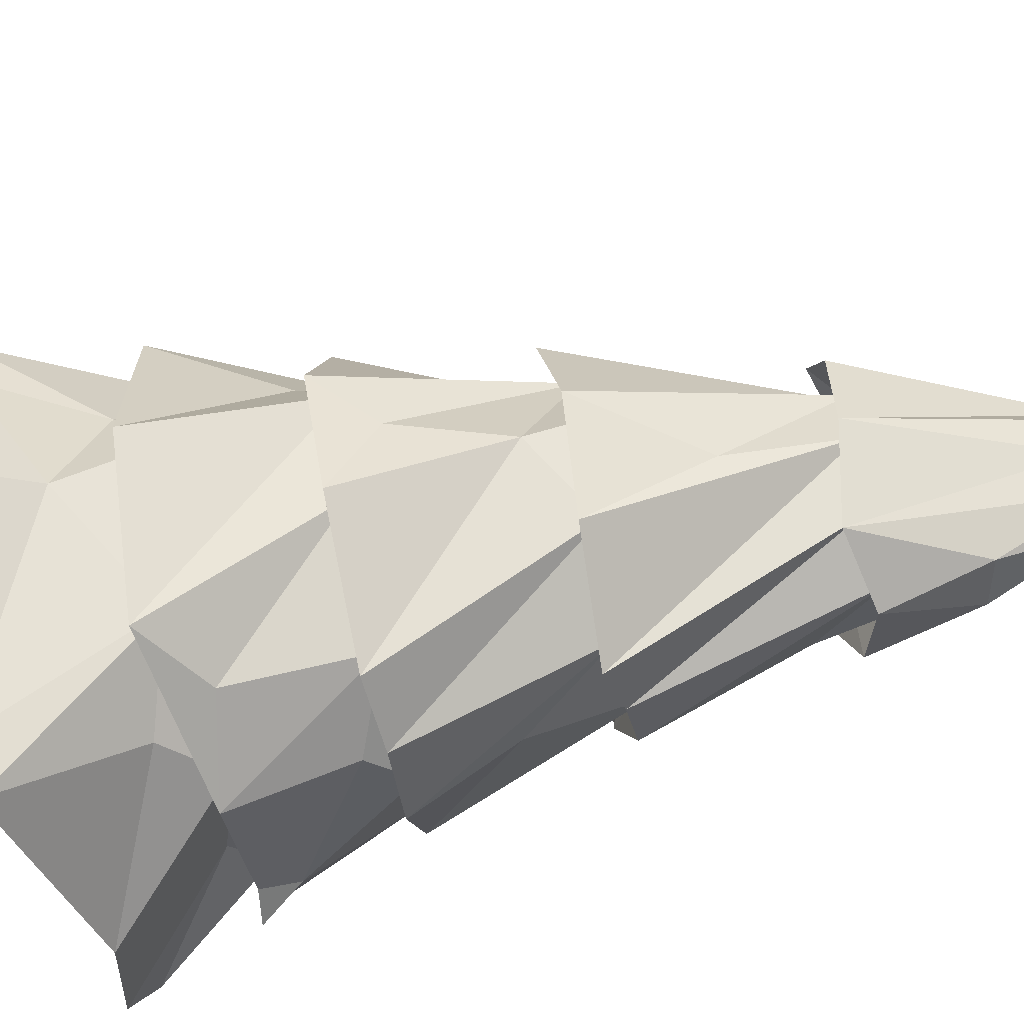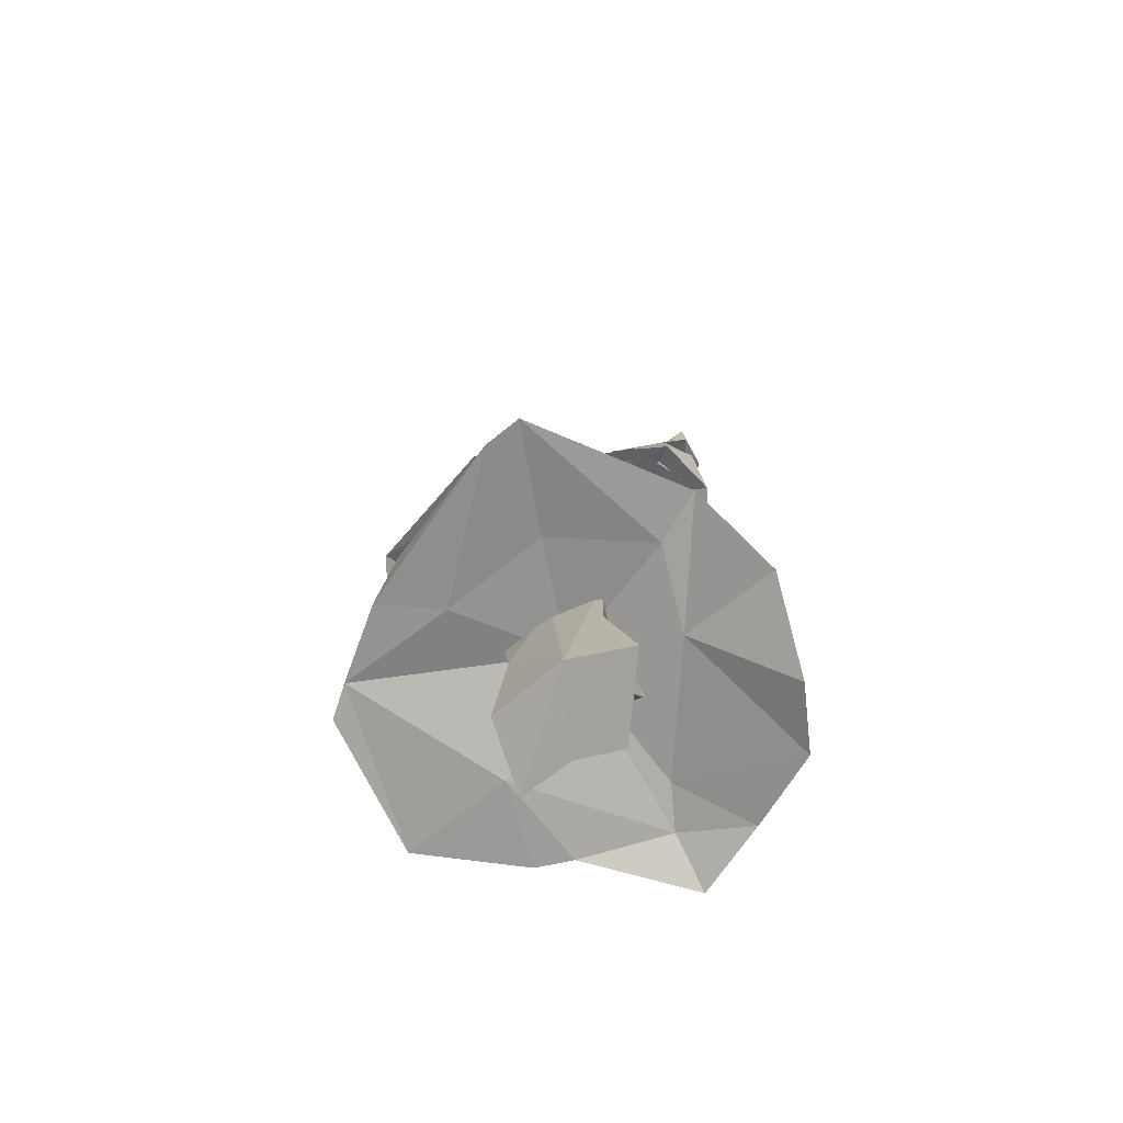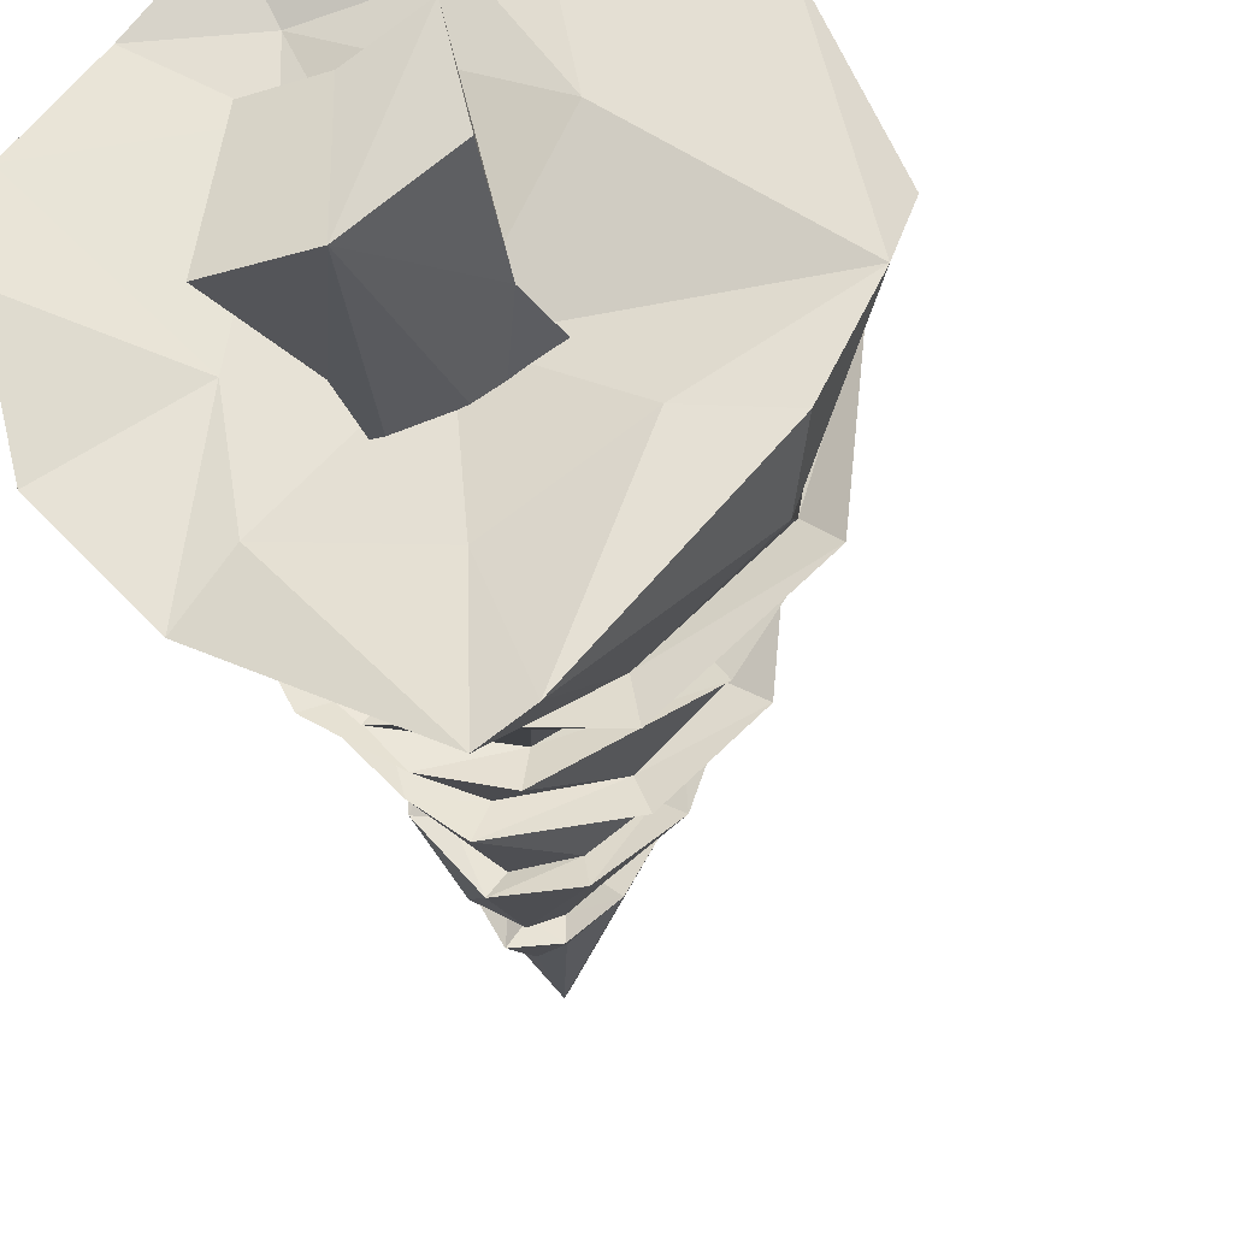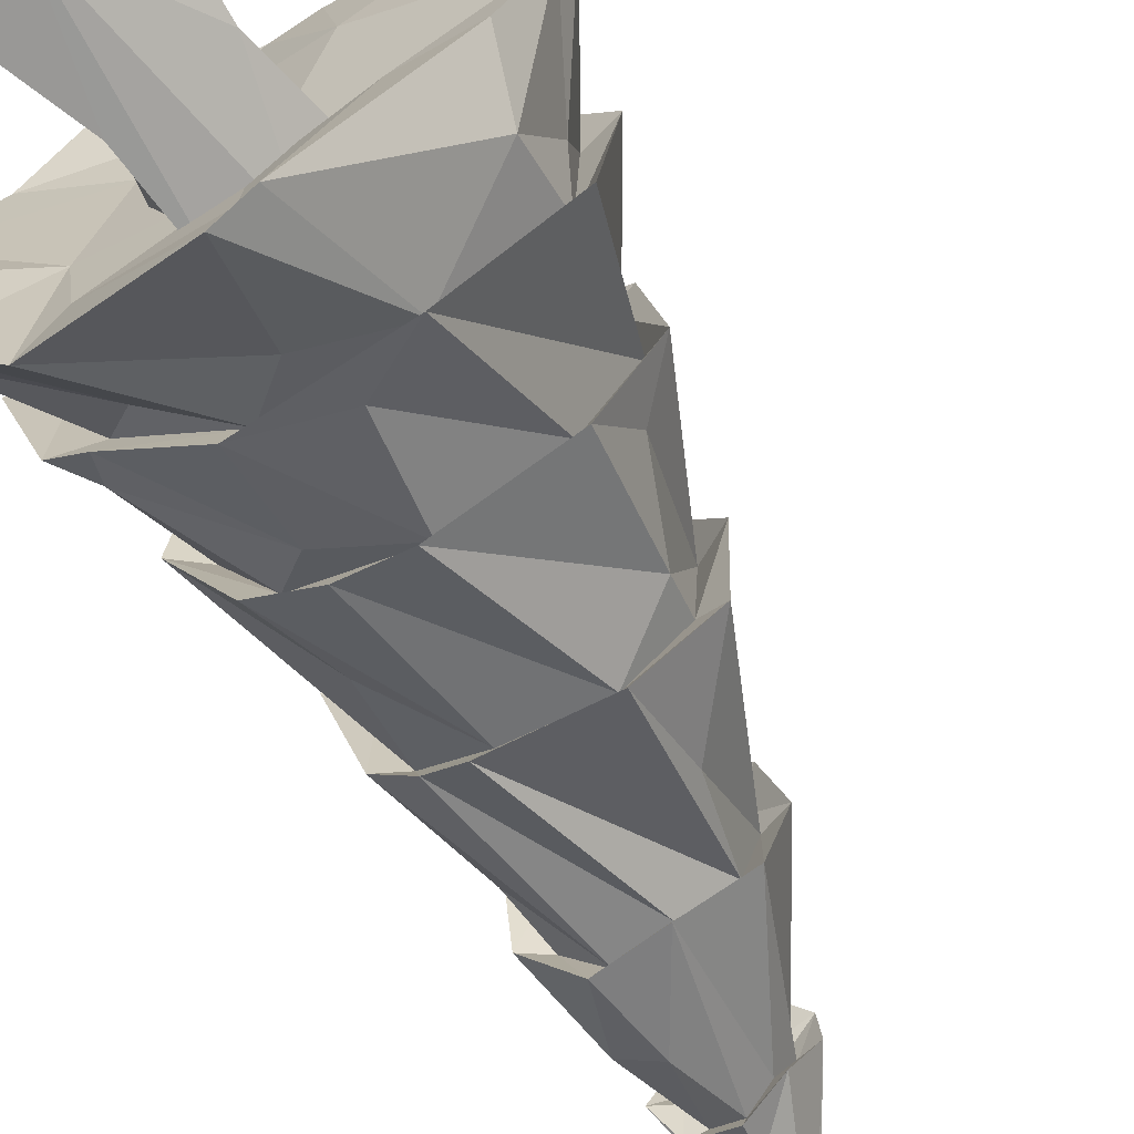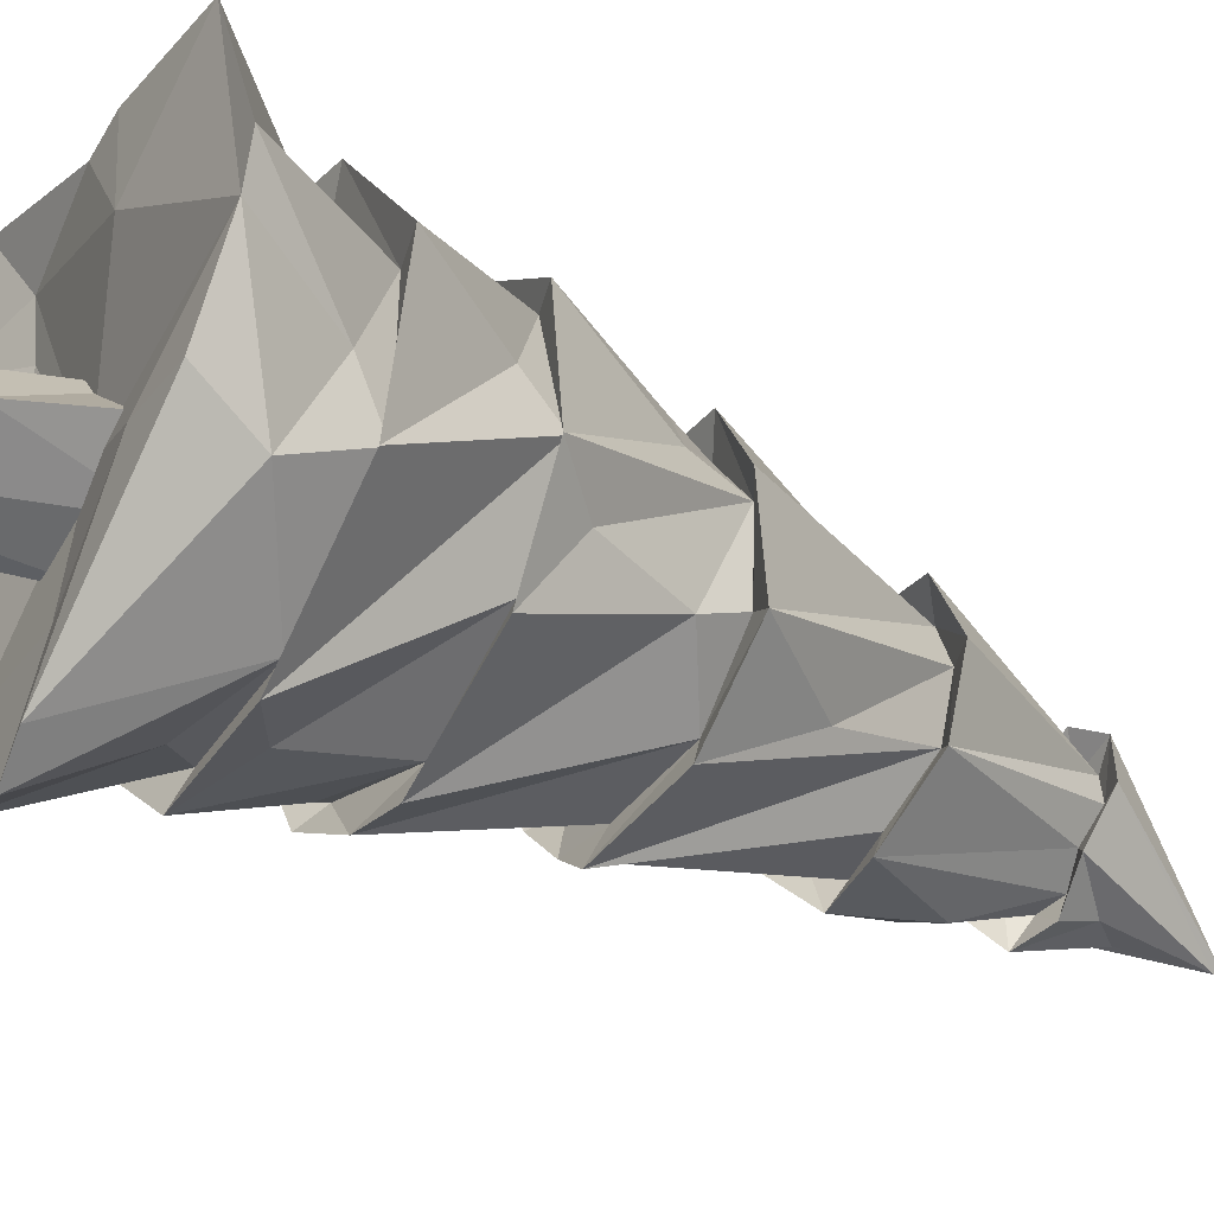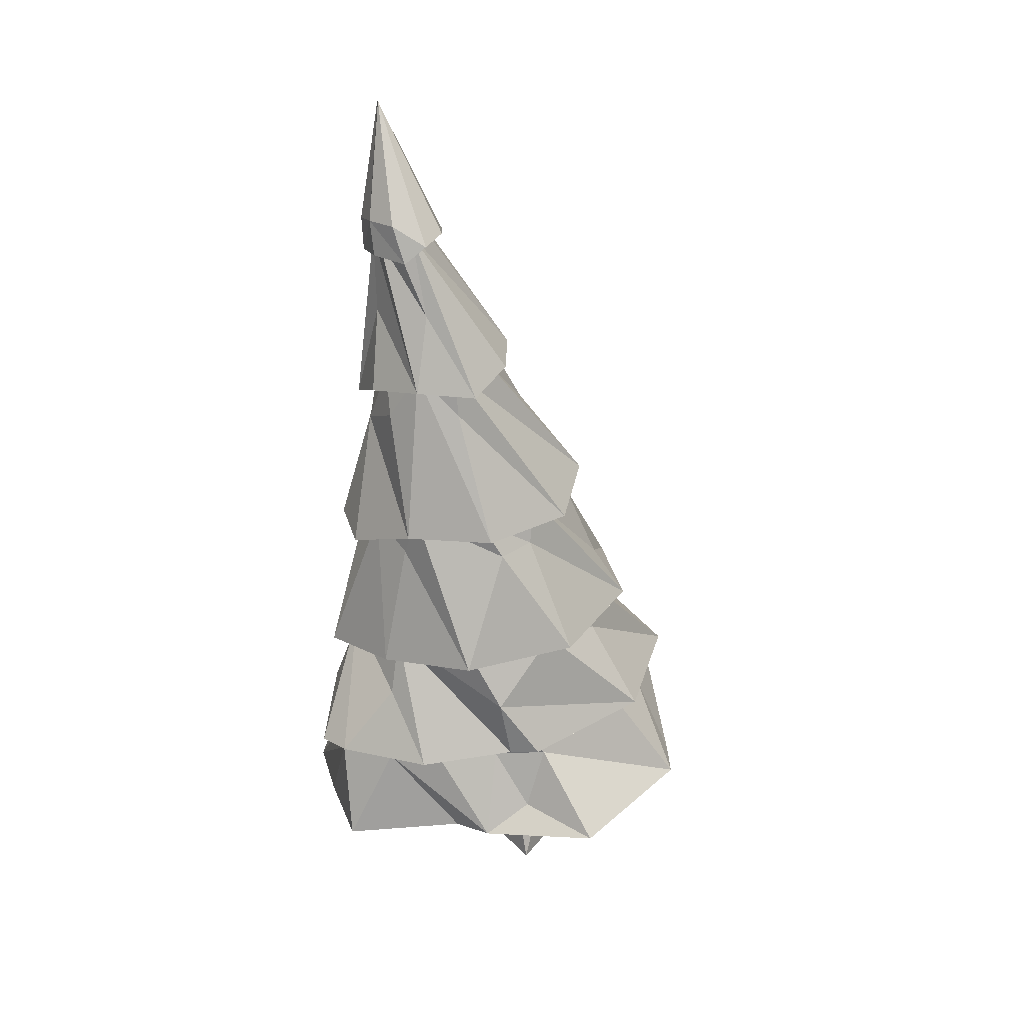
<metadata>
{"format":"obj","ext":"obj","renderer":"f3d","projection":"perspective","resolution":1024,"background":"white","views":[{"elev":-73.0,"azim":111.3,"up":"+Z"},{"elev":-72.9,"azim":-175.1,"up":"+Y"},{"elev":-27.4,"azim":14.2,"up":"+Z"},{"elev":-67.4,"azim":35.8,"up":"+Z"},{"elev":-37.8,"azim":64.7,"up":"+Z"},{"elev":34.0,"azim":19.8,"up":"+Y"}]}
</metadata>
<code>
v  -22.55 94.47 16.87
v  -25.33 86.73 15.48
v  -32.72 61.67 22.3
v  -28.99 87.21 2.017
v  -36.12 61.78 0.6367
v  18.83 98.65 7.749
v  16.65 101.1 -9.339
v  -4.385 133.9 13.51
v  3.608 51.23 -34.4
v  -11.39 45.52 -34.86
v  -1.671 70.25 -26.79
v  -14.46 57.1 31.14
v  -3.463 45.24 39.65
v  -14.54 69.1 25.96
v  -17.44 26.45 -24.35
v  -24.07 26.11 -33.68
v  5.839 23.25 -50.17
v  -11.69 129.9 -11.65
v  -4.135 133.6 -3.946
v  -14.76 94.15 -25.26
v  -18.51 122.2 16.7
v  -12.31 132.6 15.42
v  -21.41 129.7 11.29
v  12.25 60.31 31.53
v  19.39 72.88 18.95
v  3.329 72.6 29.09
v  20.77 78.7 -9.183
v  13.04 94.28 -9.887
v  12.06 102.1 8.857
v  -30.17 42.52 36.1
v  -30.97 66.1 -0.2073
v  -40.51 36.73 6.171
v  1.212 30.65 -3.144
v  -15.94 28.3 23.03
v  -20.29 26.43 -6.479
v  -24.87 142 6.838
v  -22.7 127.1 15.77
v  -10.3 131.3 20.51
v  -10.54 127.8 -16.47
v  -22.86 128.1 -16.44
v  -22.46 144.2 -13.48
v  4.032 98.28 -22.27
v  1.89 116.3 -10.22
v  -14.11 62.71 -26.32
v  5.681 70.95 34.04
v  24.64 71.93 19.67
v  8.784 93.54 20.46
v  -15.74 66.11 30.92
v  -25.31 40.94 35.65
v  -31.32 22.22 30.5
v  -20.58 22.7 43.63
v  -13.18 42.06 35.94
v  15.38 72.61 -16.68
v  34.79 49.37 -19.38
v  25.33 67.85 5.501
v  37.25 51.41 8.915
v  -22.25 94.61 -19.2
v  -29.65 93.73 -11.13
v  -20.97 130.6 -12.35
v  -28.91 118.5 -1.569
v  -34.43 89.27 9.517
v  -25.74 91.29 22.53
v  32.76 47 -6.202
v  30.55 52.5 8.287
v  46.11 30.7 6.108
v  20.59 44.58 25.49
v  34.82 29.45 33.72
v  -41.23 18.04 15.46
v  -26.24 46.14 30.78
v  -34.08 41.78 8.523
v  -0.0512 41.6 -34.53
v  -13.2 96.62 -19.54
v  -13.14 66.55 -29.96
v  -24.5 64.25 -23.14
v  -25.05 97.09 -10.24
v  -21.95 80.98 -17.37
v  -21.9 160.1 -5.244
v  -16.98 159 -2.033
v  -23.51 159 7.442
v  -27.24 157.2 2.147
v  -29.41 153.7 2.462
v  -23.3 157 10.72
v  -24.91 163.8 8.721
v  -23.09 165.1 -6.91
v  -14.07 157.7 -4.722
v  -21.47 158.3 -9.78
v  18.88 70.64 -21.69
v  -1.799 67.66 -32.79
v  1.414 100.4 -16.52
v  -1.243 134.1 5.665
v  -15.72 161.9 8.36
v  4.24 132.8 5.782
v  0.06581 132 -6.811
v  -10.24 98.99 28.22
v  7.748 99.78 24.75
v  -10.51 100.7 22.59
v  13.97 48.39 -31.06
v  31.55 39.65 -21.67
v  35.89 28.82 -16.55
v  12.25 23.19 -45.89
v  -38.08 24.33 -13.84
v  -40.75 15.94 0.436
v  -27.96 43.97 -10.96
v  -28.62 65.63 17.94
v  -23.59 43.62 39.03
v  -21.82 40.64 -17.09
v  -28.42 42.22 -18.07
v  3.24 26.5 36.53
v  -15.96 27.42 32.99
v  14.81 26.64 19.45
v  -28.73 141.3 -10.43
v  -31.06 124.3 -6.92
v  -15.15 162 3.876
v  -27.91 184.6 -4.803
v  -11.28 161.1 11.28
v  -10.58 161.1 3.997
v  29.24 71.38 -5.451
v  15.82 45.57 -38.44
v  23.85 74.55 -0.6349
v  -30.68 47.23 -14.81
v  -30.2 120.9 6.972
v  -26.61 125.1 4.26
v  14.8 48.24 31.95
v  9.753 43.28 28.21
v  18.49 32.4 30.79
v  -27.55 154.8 -3.482
v  -28.24 169.9 -6.109
v  -28.2 155.5 -10.91
v  -30.67 151.1 -6.027
v  -29.16 94.15 5.44
v  1.219 130 16.16
v  12.62 93.51 13.11
v  -2.941 124.8 15.84
v  22.34 27.84 -14.62
v  4.092 27.53 -27.06
v  43.14 30.77 -0.9556
v  -13.57 91.15 22.62
v  -29.5 161.3 2.84
v  -18.63 164.6 11.35
v  -34.02 40.39 -16.06
v  -10.79 145.9 13.17
v  -26.3 116.4 9.972
v  -37.19 20.56 -19.45
v  -15.06 157.7 13.83
v  20.97 49.1 30.77
v  16.19 50 26.62
v  -4.791 47.5 33.64
v  -28.53 184.3 -5.911
v  -8.617 47.6 -29.96
v  -27.16 128.1 -5.991
v  11.17 27.01 37.73
v  -15.63 47.85 32.87
v  29.58 52.56 -14.41
v  11.13 102.1 -5.656
v  3.547 101.5 20.43
v  -20.9 67.19 -20.7
v  -26.18 158.3 -6.096
v  -18.98 160.9 9.926
v  4.327 16 2.455
v  -1.64 39.05 12.21
v  -8.291 16.33 -0.5489
v  14.04 -6.625 -6.456
v  1.157 -6.329 -15.36
v  11.56 15.8 -7.503
v  4.035 38.56 -9.961
v  -5.975 38.31 -13.38
v  -11.95 27.28 5.191
v  -6.034 16.04 -14.8
v  -11.73 -5.583 -16.62
v  1.088 -5.854 3
v  10.57 -6.73 8.675
v  -8.4 -5.311 1.823
v  -4.185 5.428 -0.609
v  13.66 38.92 -3.233
v  -15.45 38.13 8.323
g default
f 1 2 3
f 3 4 5
f 6 7 8
f 9 10 11
f 12 13 14
f 15 16 17
f 18 19 20
f 21 22 23
f 24 25 26
f 27 28 29
f 30 31 32
f 33 34 35
f 36 37 38
f 39 40 41
f 7 42 43
f 11 10 44
f 45 46 47
f 3 48 1
f 49 50 51
f 52 49 51
f 53 9 11
f 54 55 56
f 57 58 59
f 60 61 62
f 63 64 65
f 65 66 67
f 68 69 70
f 16 71 17
f 72 73 74
f 5 75 76
f 77 78 39
f 38 79 80
f 81 82 83
f 84 85 86
f 28 87 88
f 28 88 89
f 90 7 43
f 91 92 93
f 22 94 95
f 47 96 45
f 97 17 71
f 98 99 100
f 101 102 103
f 68 35 34
f 30 104 31
f 12 105 13
f 101 103 106
f 44 10 107
f 51 108 52
f 109 33 110
f 64 66 65
f 25 24 56
f 60 59 58
f 111 40 112
f 113 91 93
f 114 115 116
f 27 29 117
f 118 53 119
f 5 76 74
f 120 32 31
f 36 121 37
f 122 60 62
f 54 118 119
f 100 97 98
f 13 123 14
f 66 124 125
f 19 42 20
f 89 73 72
f 80 126 121
f 127 128 129
f 130 4 3
f 60 58 61
f 7 90 8
f 91 131 92
f 132 46 117
f 55 25 56
f 133 95 6
f 117 29 132
f 134 135 100
f 110 33 136
f 67 66 125
f 67 110 136
f 24 26 14
f 45 96 137
f 83 138 81
f 114 139 115
f 140 32 120
f 68 70 103
f 19 18 39
f 39 78 93
f 133 22 95
f 141 38 131
f 96 1 137
f 142 62 94
f 143 35 102
f 16 143 106
f 139 144 115
f 141 131 91
f 145 146 64
f 147 146 123
f 108 51 109
f 50 109 51
f 84 86 128
f 40 111 41
f 111 112 121
f 112 122 121
f 75 57 72
f 20 89 72
f 127 129 148
f 148 85 84
f 10 97 149
f 10 149 107
f 104 48 3
f 104 3 31
f 40 39 18
f 150 40 59
f 110 108 109
f 110 67 151
f 117 53 87
f 87 53 11
f 69 30 70
f 152 13 105
f 78 77 85
f 116 115 113
f 145 64 56
f 56 64 153
f 129 126 80
f 81 138 129
f 154 7 6
f 7 154 89
f 29 95 155
f 155 95 94
f 155 94 96
f 96 94 62
f 156 31 5
f 3 5 31
f 45 48 14
f 48 104 14
f 141 79 38
f 82 144 83
f 156 73 11
f 11 88 87
f 130 58 75
f 75 58 57
f 98 97 153
f 63 136 98
f 118 97 10
f 97 118 54
f 147 13 152
f 147 123 13
f 140 103 70
f 149 103 107
f 157 41 111
f 121 126 111
f 93 19 39
f 90 19 93
f 92 131 8
f 131 38 8
f 7 89 42
f 42 89 20
f 61 130 1
f 130 61 58
f 61 1 62
f 62 1 96
f 25 119 117
f 117 119 53
f 26 45 14
f 25 45 26
f 80 121 36
f 36 38 80
f 129 138 148
f 83 148 138
f 23 142 21
f 121 122 37
f 59 40 18
f 57 59 18
f 151 125 124
f 151 67 125
f 134 136 33
f 136 99 98
f 144 139 83
f 83 139 114
f 39 41 77
f 41 157 77
f 116 78 85
f 148 116 85
f 74 73 156
f 5 74 156
f 15 35 16
f 35 143 16
f 8 38 22
f 22 38 37
f 90 92 8
f 92 90 93
f 71 149 97
f 16 149 71
f 56 153 54
f 97 54 153
f 113 115 91
f 115 158 91
f 49 52 152
f 152 30 69
f 105 12 104
f 12 14 104
f 29 154 6
f 29 6 95
f 70 30 32
f 140 70 32
f 29 155 132
f 47 155 96
f 157 128 86
f 126 129 128
f 68 102 35
f 102 68 103
f 123 24 14
f 56 24 145
f 150 112 40
f 150 122 112
f 120 31 156
f 120 44 107
f 148 84 127
f 127 84 128
f 135 134 33
f 15 33 35
f 57 20 72
f 18 20 57
f 147 151 124
f 124 146 147
f 158 141 91
f 141 158 79
f 23 122 142
f 62 142 122
f 133 8 22
f 133 6 8
f 137 48 45
f 137 1 48
f 116 148 114
f 83 114 148
f 85 77 86
f 86 77 157
f 73 89 88
f 73 88 11
f 76 72 74
f 76 75 72
f 34 109 50
f 34 33 109
f 28 154 29
f 28 89 154
f 46 45 25
f 25 117 46
f 107 103 140
f 107 140 120
f 146 66 64
f 146 124 66
f 119 25 55
f 54 119 55
f 106 149 16
f 103 149 106
f 116 113 78
f 113 93 78
f 126 157 111
f 126 128 157
f 94 22 21
f 142 94 21
f 108 110 151
f 52 108 151
f 65 136 63
f 67 136 65
f 28 27 87
f 27 117 87
f 37 122 23
f 37 23 22
f 43 19 90
f 42 19 43
f 100 17 97
f 135 17 100
f 152 105 30
f 104 30 105
f 9 53 118
f 9 118 10
f 100 99 134
f 99 136 134
f 101 143 102
f 101 106 143
f 156 44 120
f 156 11 44
f 115 144 158
f 158 144 82
f 68 49 69
f 152 69 49
f 52 151 147
f 52 147 152
f 155 47 132
f 132 47 46
f 59 60 150
f 150 60 122
f 34 50 68
f 68 50 49
f 130 3 2
f 2 1 130
f 82 80 79
f 158 82 79
f 153 63 98
f 63 153 64
f 75 5 4
f 130 75 4
f 81 129 80
f 81 80 82
f 15 17 135
f 15 135 33
f 145 123 146
f 123 145 24
g default
f 159 160 161
f 162 163 164
f 159 164 160
f 165 163 166
f 160 165 166
f 161 167 166
f 161 168 169
f 170 163 171
f 172 161 169
f 161 172 173
f 164 174 160
f 164 163 165
f 171 164 159
f 171 159 170
f 160 167 161
f 175 160 166
f 163 169 168
f 163 172 169
f 171 163 162
f 171 162 164
f 166 168 161
f 163 168 166
f 159 161 173
f 170 159 173
f 160 175 167
f 167 175 166
f 174 165 160
f 174 164 165
f 172 163 170
f 170 173 172

</code>
